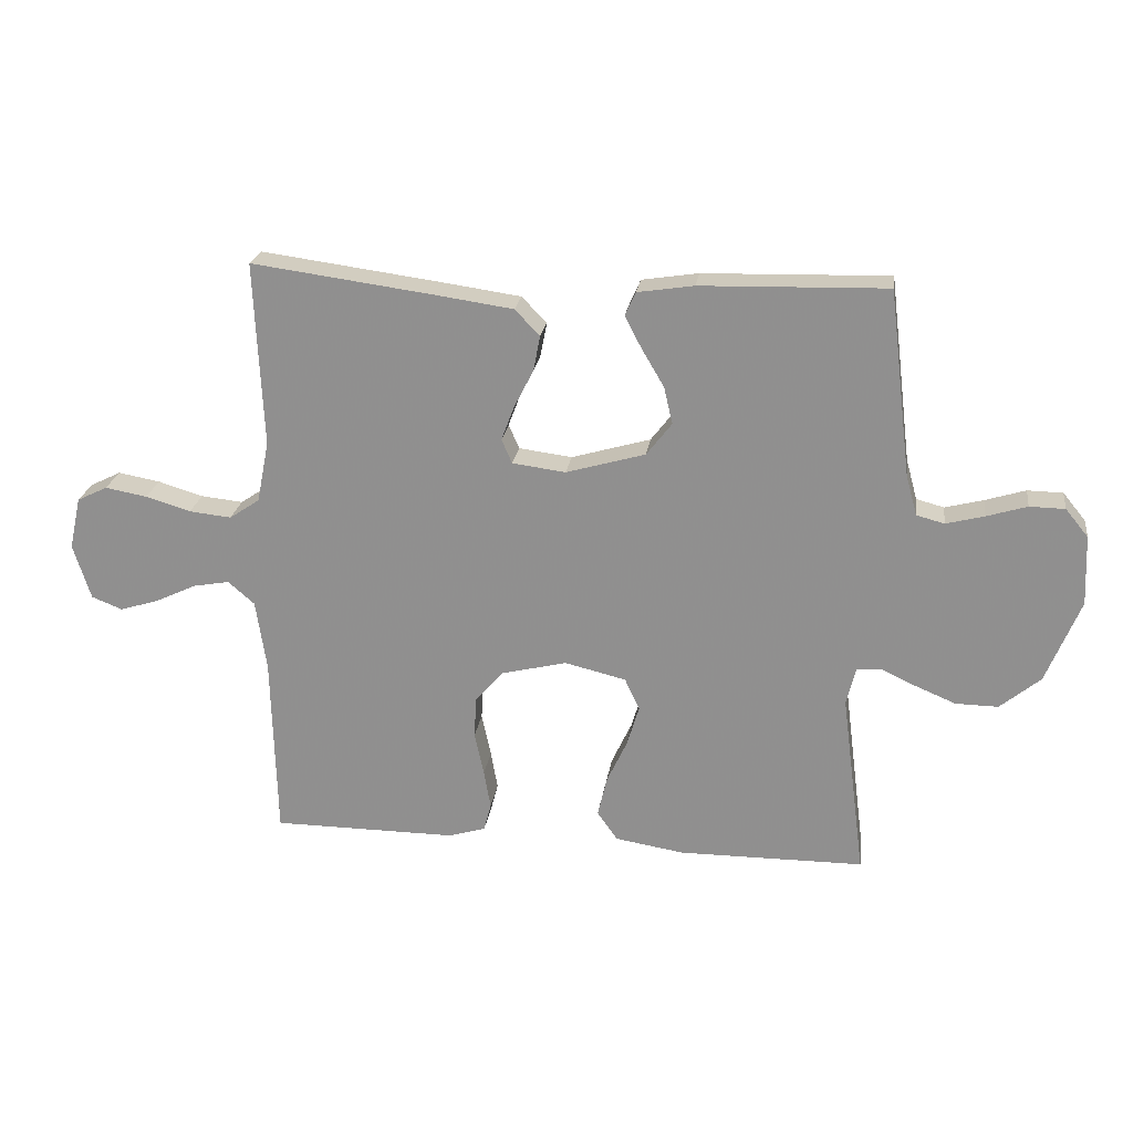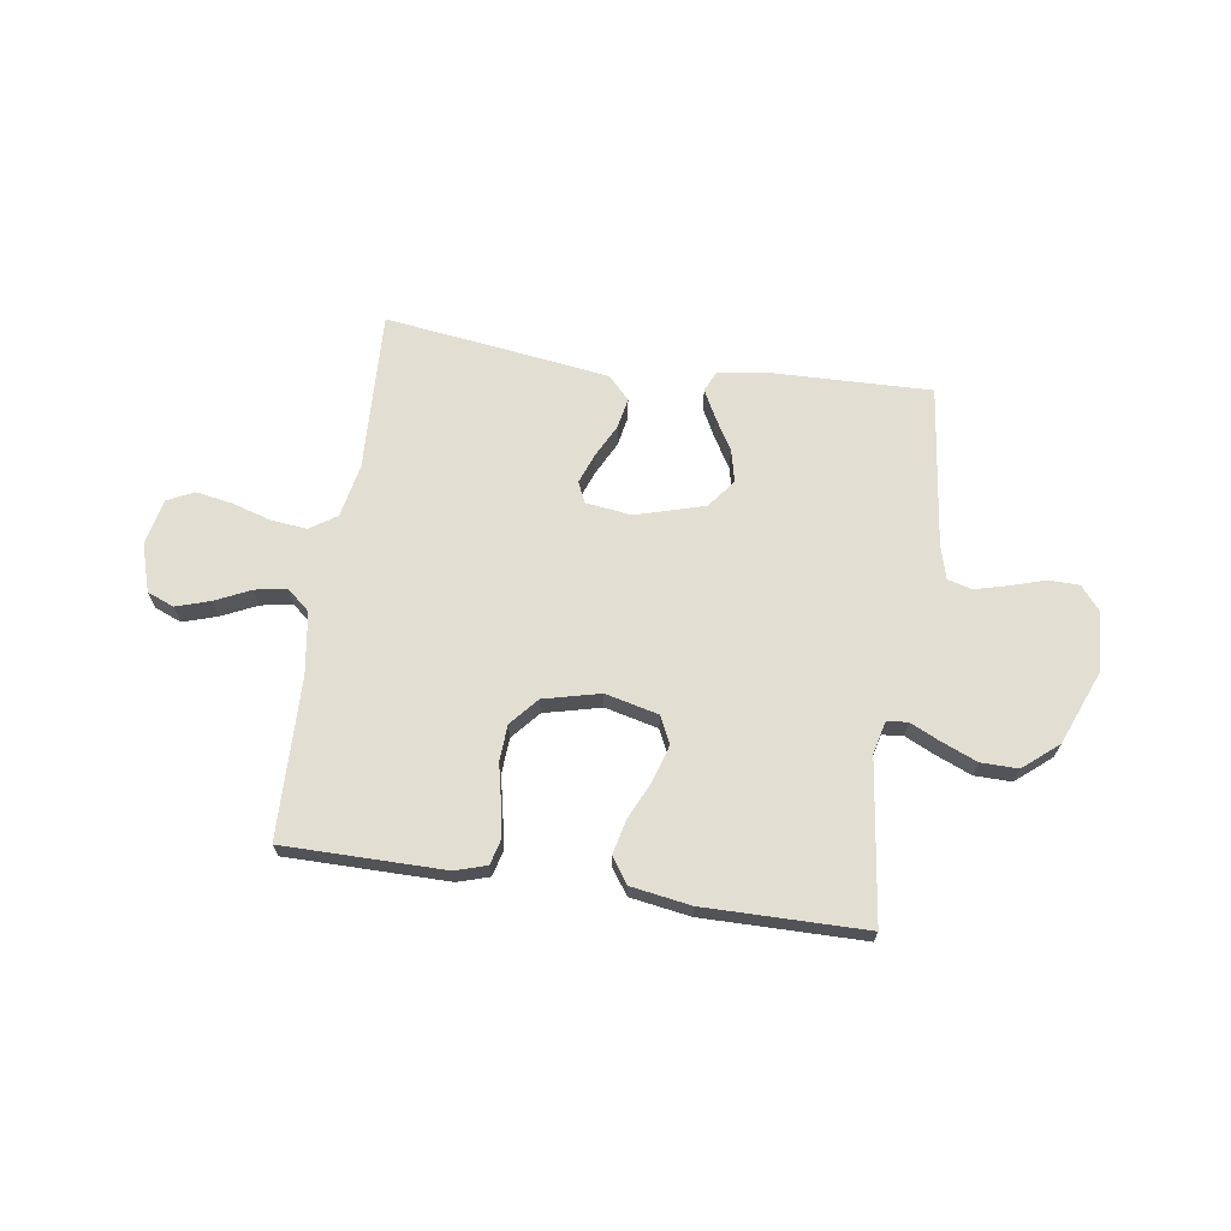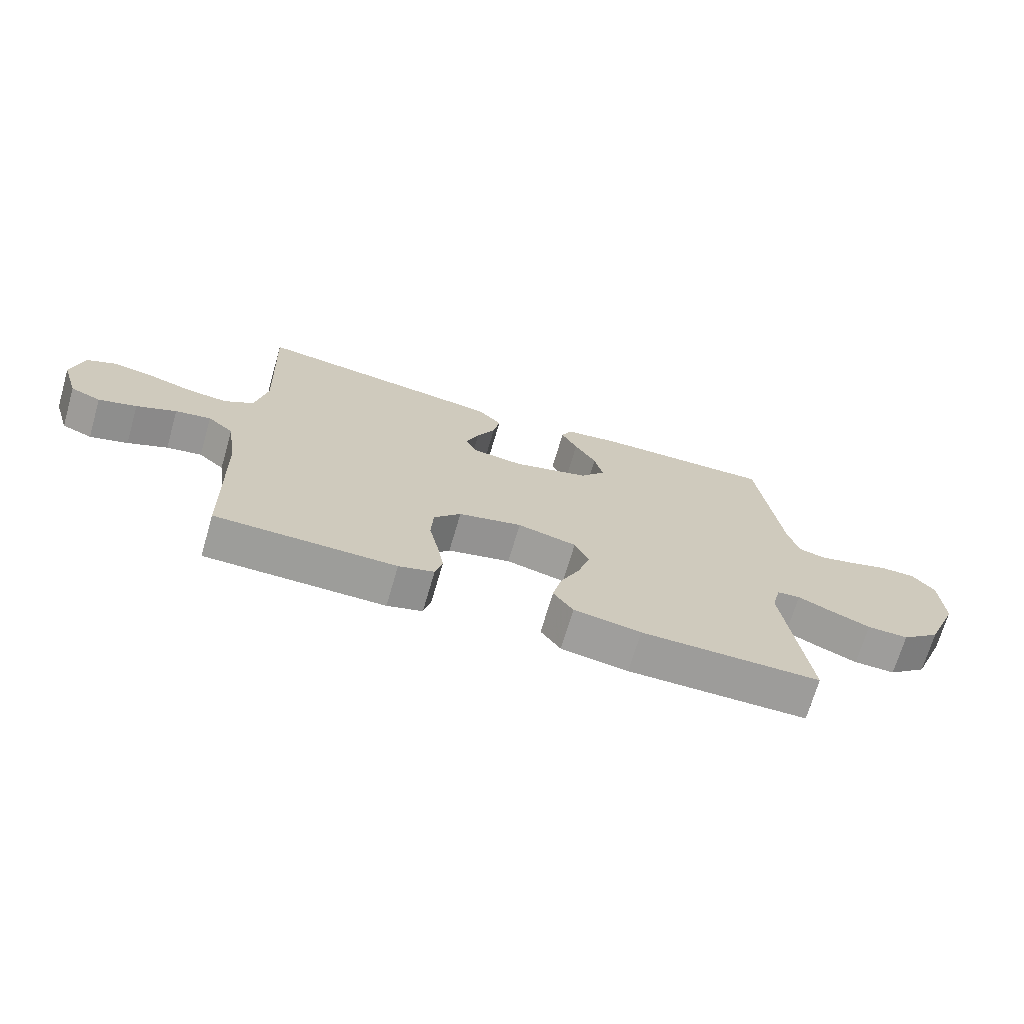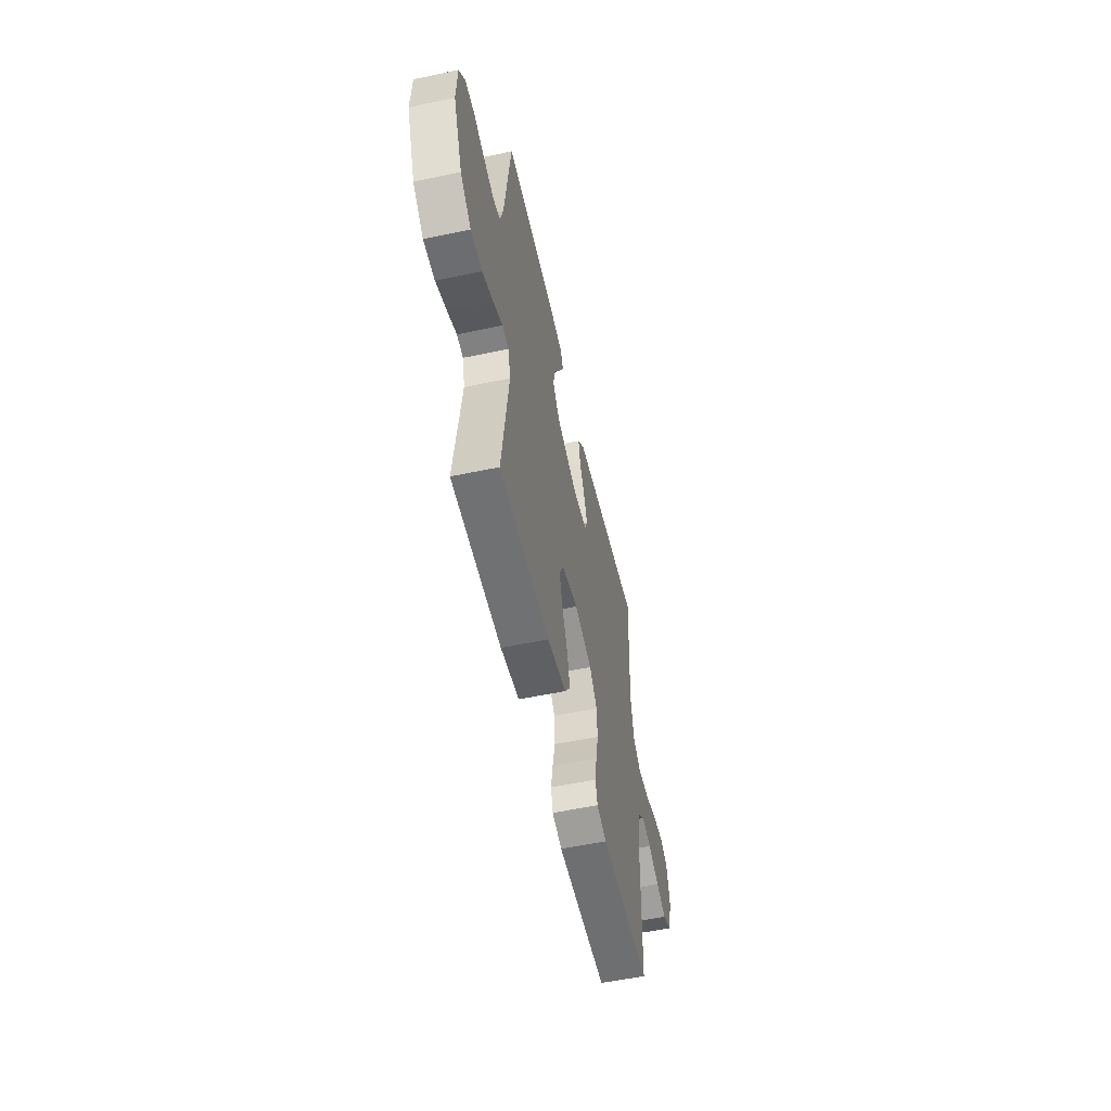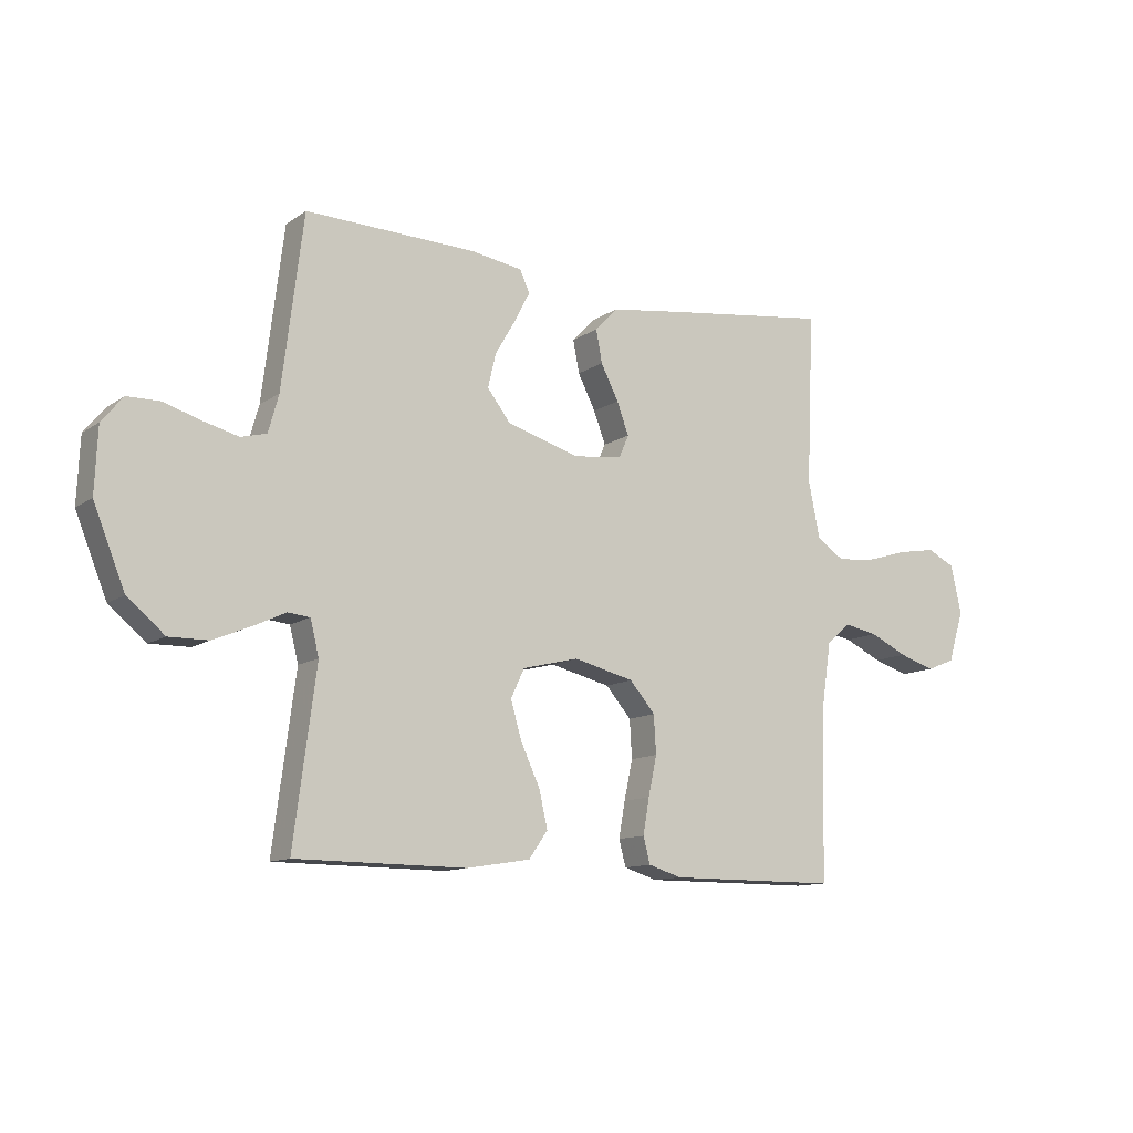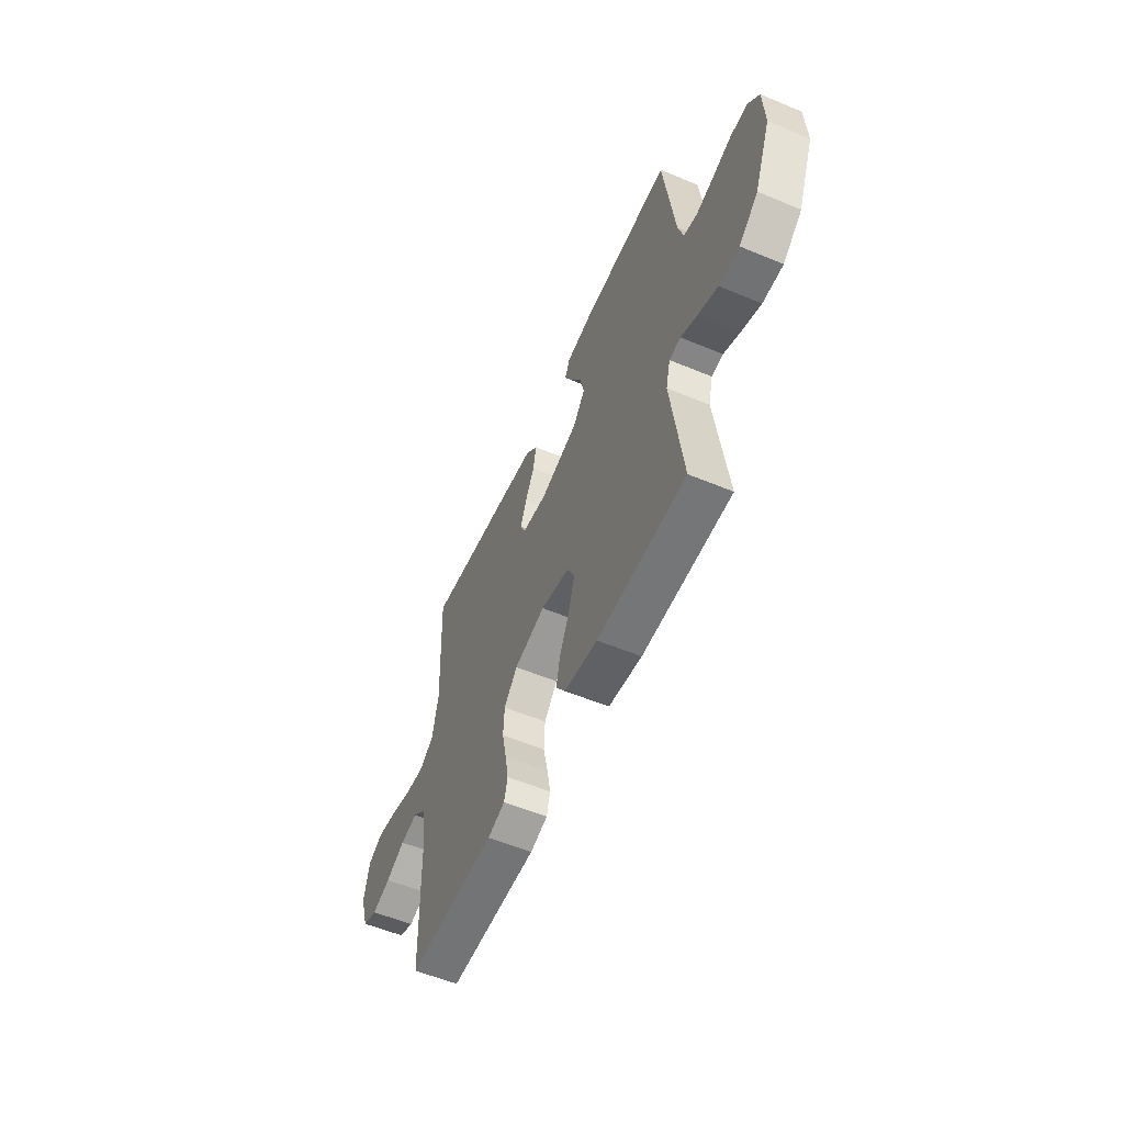
<metadata>
{"format":"obj","ext":"obj","renderer":"f3d","projection":"perspective","resolution":1024,"background":"white","views":[{"elev":23.1,"azim":-171.9,"up":"+Z"},{"elev":67.6,"azim":-171.6,"up":"+Y"},{"elev":-70.3,"azim":163.7,"up":"+Z"},{"elev":-54.8,"azim":-77.4,"up":"+Z"},{"elev":-11.7,"azim":-32.8,"up":"+Z"},{"elev":-56.3,"azim":-113.6,"up":"+Z"}]}
</metadata>
<code>
v -0.5 0.07 0.5
v -0.2 0.07 0.492
v -0.109 0.07 0.478
v -0.092 0.07 0.44
v -0.119 0.07 0.388
v -0.155 0.07 0.327
v -0.169 0.07 0.267
v -0.128 0.07 0.214
v 0 0.07 0.177
v 0.086 0.07 0.188
v 0.103 0.07 0.227
v 0.082 0.07 0.283
v 0.051 0.07 0.344
v 0.04 0.07 0.401
v 0.08 0.07 0.443
v 0.2 0.07 0.46
v 0.5 0.07 0.5
v 0.487 0.07 0.2
v 0.507 0.07 0.101
v 0.556 0.07 0.068
v 0.624 0.07 0.075
v 0.697 0.07 0.097
v 0.765 0.07 0.109
v 0.814 0.07 0.085
v 0.833 0.07 0
v 0.805 0.07 -0.09
v 0.755 0.07 -0.11
v 0.692 0.07 -0.09
v 0.626 0.07 -0.059
v 0.567 0.07 -0.048
v 0.524 0.07 -0.085
v 0.507 0.07 -0.2
v 0.5 0.07 -0.5
v 0.2 0.07 -0.501
v 0.141 0.07 -0.483
v 0.129 0.07 -0.437
v 0.14 0.07 -0.374
v 0.155 0.07 -0.304
v 0.151 0.07 -0.237
v 0.106 0.07 -0.185
v 0 0.07 -0.159
v -0.099 0.07 -0.183
v -0.123 0.07 -0.234
v -0.103 0.07 -0.301
v -0.07 0.07 -0.372
v -0.055 0.07 -0.437
v -0.088 0.07 -0.484
v -0.2 0.07 -0.502
v -0.5 0.07 -0.5
v -0.461 0.07 -0.2
v -0.476 0.07 -0.139
v -0.515 0.07 -0.135
v -0.57 0.07 -0.161
v -0.637 0.07 -0.189
v -0.706 0.07 -0.19
v -0.771 0.07 -0.136
v -0.826 0.07 0
v -0.821 0.07 0.113
v -0.784 0.07 0.158
v -0.727 0.07 0.159
v -0.662 0.07 0.139
v -0.6 0.07 0.123
v -0.555 0.07 0.135
v -0.537 0.07 0.2
v -0.5 0 0.5
v -0.2 0 0.492
v -0.109 0 0.478
v -0.092 0 0.44
v -0.119 0 0.388
v -0.155 0 0.327
v -0.169 0 0.267
v -0.128 0 0.214
v 0 0 0.177
v 0.086 0 0.188
v 0.103 0 0.227
v 0.082 0 0.283
v 0.051 0 0.344
v 0.04 0 0.401
v 0.08 0 0.443
v 0.2 0 0.46
v 0.5 0 0.5
v 0.487 0 0.2
v 0.507 0 0.101
v 0.556 0 0.068
v 0.624 0 0.075
v 0.697 0 0.097
v 0.765 0 0.109
v 0.814 0 0.085
v 0.833 0 0
v 0.805 0 -0.09
v 0.755 0 -0.11
v 0.692 0 -0.09
v 0.626 0 -0.059
v 0.567 0 -0.048
v 0.524 0 -0.085
v 0.507 0 -0.2
v 0.5 0 -0.5
v 0.2 0 -0.501
v 0.141 0 -0.483
v 0.129 0 -0.437
v 0.14 0 -0.374
v 0.155 0 -0.304
v 0.151 0 -0.237
v 0.106 0 -0.185
v 0 0 -0.159
v -0.099 0 -0.183
v -0.123 0 -0.234
v -0.103 0 -0.301
v -0.07 0 -0.372
v -0.055 0 -0.437
v -0.088 0 -0.484
v -0.2 0 -0.502
v -0.5 0 -0.5
v -0.461 0 -0.2
v -0.476 0 -0.139
v -0.515 0 -0.135
v -0.57 0 -0.161
v -0.637 0 -0.189
v -0.706 0 -0.19
v -0.771 0 -0.136
v -0.826 0 0
v -0.821 0 0.113
v -0.784 0 0.158
v -0.727 0 0.159
v -0.662 0 0.139
v -0.6 0 0.123
v -0.555 0 0.135
v -0.537 0 0.2
f 59 60 61
f 58 59 61
f 57 58 61
f 56 57 61
f 55 56 61
f 54 55 61
f 53 54 61
f 52 53 61
f 51 52 61 62
f 48 49 50
f 47 48 50
f 46 47 50
f 45 46 50
f 44 45 50
f 43 44 50 51
f 51 62 63
f 43 51 63
f 42 43 63
f 36 37 38
f 35 36 38
f 34 35 38
f 33 34 38
f 32 33 38
f 31 32 38 39
f 30 31 39 40
f 27 28 29
f 26 27 29
f 25 26 29
f 24 25 29
f 23 24 29
f 22 23 29
f 21 22 29
f 20 21 29 30
f 30 40 41
f 20 30 41
f 19 20 41
f 16 17 18
f 15 16 18
f 14 15 18
f 13 14 18
f 12 13 18
f 11 12 18 19
f 4 5 6
f 3 4 6
f 2 3 6
f 1 2 6
f 64 1 6
f 64 6 7
f 63 64 7 8
f 42 63 8 9
f 41 42 9 10
f 10 11 19 41
f 125 124 123
f 125 123 122
f 125 122 121
f 125 121 120
f 125 120 119
f 125 119 118
f 125 118 117
f 125 117 116
f 126 125 116 115
f 114 113 112
f 114 112 111
f 114 111 110
f 114 110 109
f 114 109 108
f 115 114 108 107
f 127 126 115
f 127 115 107
f 127 107 106
f 102 101 100
f 102 100 99
f 102 99 98
f 102 98 97
f 102 97 96
f 103 102 96 95
f 104 103 95 94
f 93 92 91
f 93 91 90
f 93 90 89
f 93 89 88
f 93 88 87
f 93 87 86
f 93 86 85
f 94 93 85 84
f 105 104 94
f 105 94 84
f 105 84 83
f 82 81 80
f 82 80 79
f 82 79 78
f 82 78 77
f 82 77 76
f 83 82 76 75
f 70 69 68
f 70 68 67
f 70 67 66
f 70 66 65
f 70 65 128
f 71 70 128
f 72 71 128 127
f 73 72 127 106
f 74 73 106 105
f 105 83 75 74
f 1 65 66 2
f 2 66 67 3
f 3 67 68 4
f 4 68 69 5
f 5 69 70 6
f 6 70 71 7
f 7 71 72 8
f 8 72 73 9
f 9 73 74 10
f 10 74 75 11
f 11 75 76 12
f 12 76 77 13
f 13 77 78 14
f 14 78 79 15
f 15 79 80 16
f 16 80 81 17
f 17 81 82 18
f 18 82 83 19
f 19 83 84 20
f 20 84 85 21
f 21 85 86 22
f 22 86 87 23
f 23 87 88 24
f 24 88 89 25
f 25 89 90 26
f 26 90 91 27
f 27 91 92 28
f 28 92 93 29
f 29 93 94 30
f 30 94 95 31
f 31 95 96 32
f 32 96 97 33
f 33 97 98 34
f 34 98 99 35
f 35 99 100 36
f 36 100 101 37
f 37 101 102 38
f 38 102 103 39
f 39 103 104 40
f 40 104 105 41
f 41 105 106 42
f 42 106 107 43
f 43 107 108 44
f 44 108 109 45
f 45 109 110 46
f 46 110 111 47
f 47 111 112 48
f 48 112 113 49
f 49 113 114 50
f 50 114 115 51
f 51 115 116 52
f 52 116 117 53
f 53 117 118 54
f 54 118 119 55
f 55 119 120 56
f 56 120 121 57
f 57 121 122 58
f 58 122 123 59
f 59 123 124 60
f 60 124 125 61
f 61 125 126 62
f 62 126 127 63
f 63 127 128 64
f 64 128 65 1

</code>
